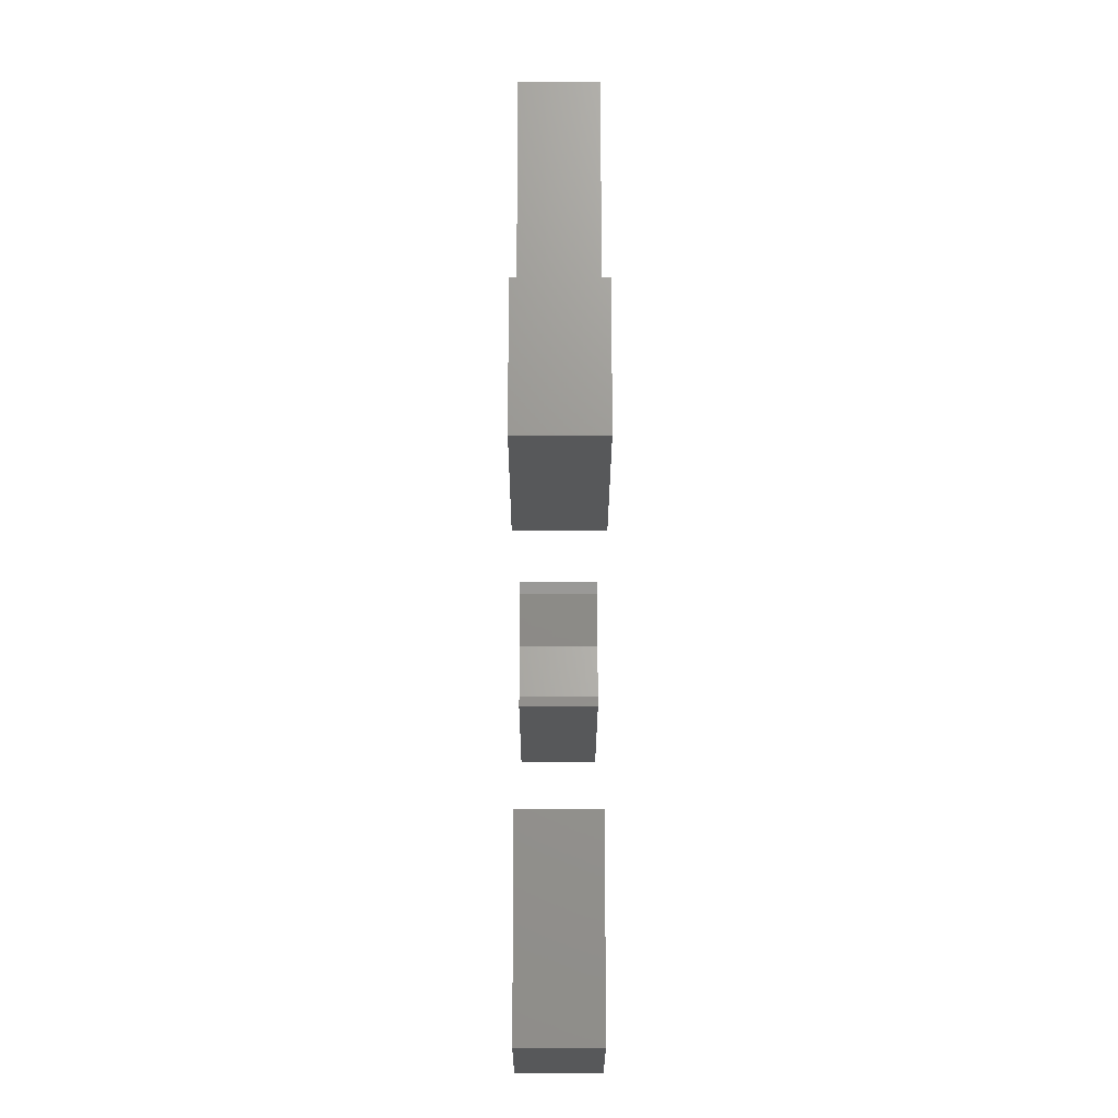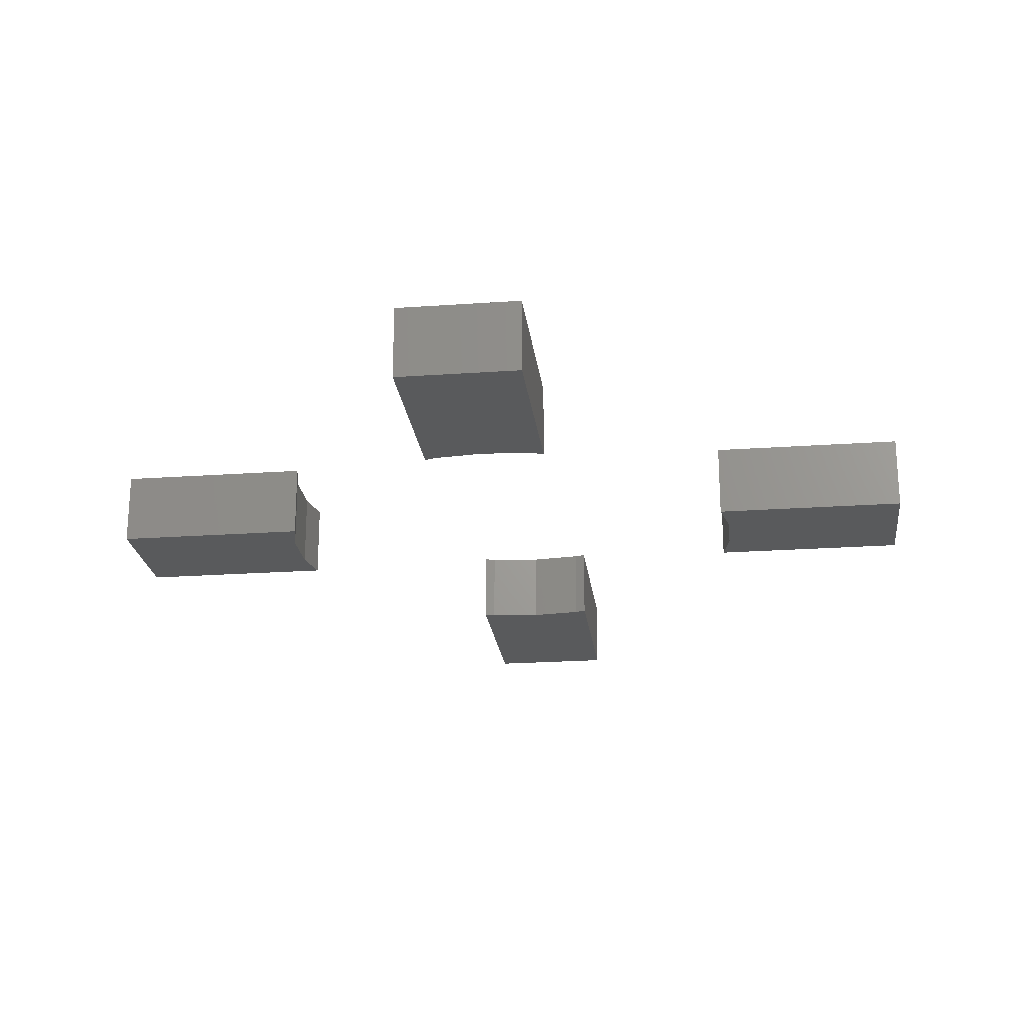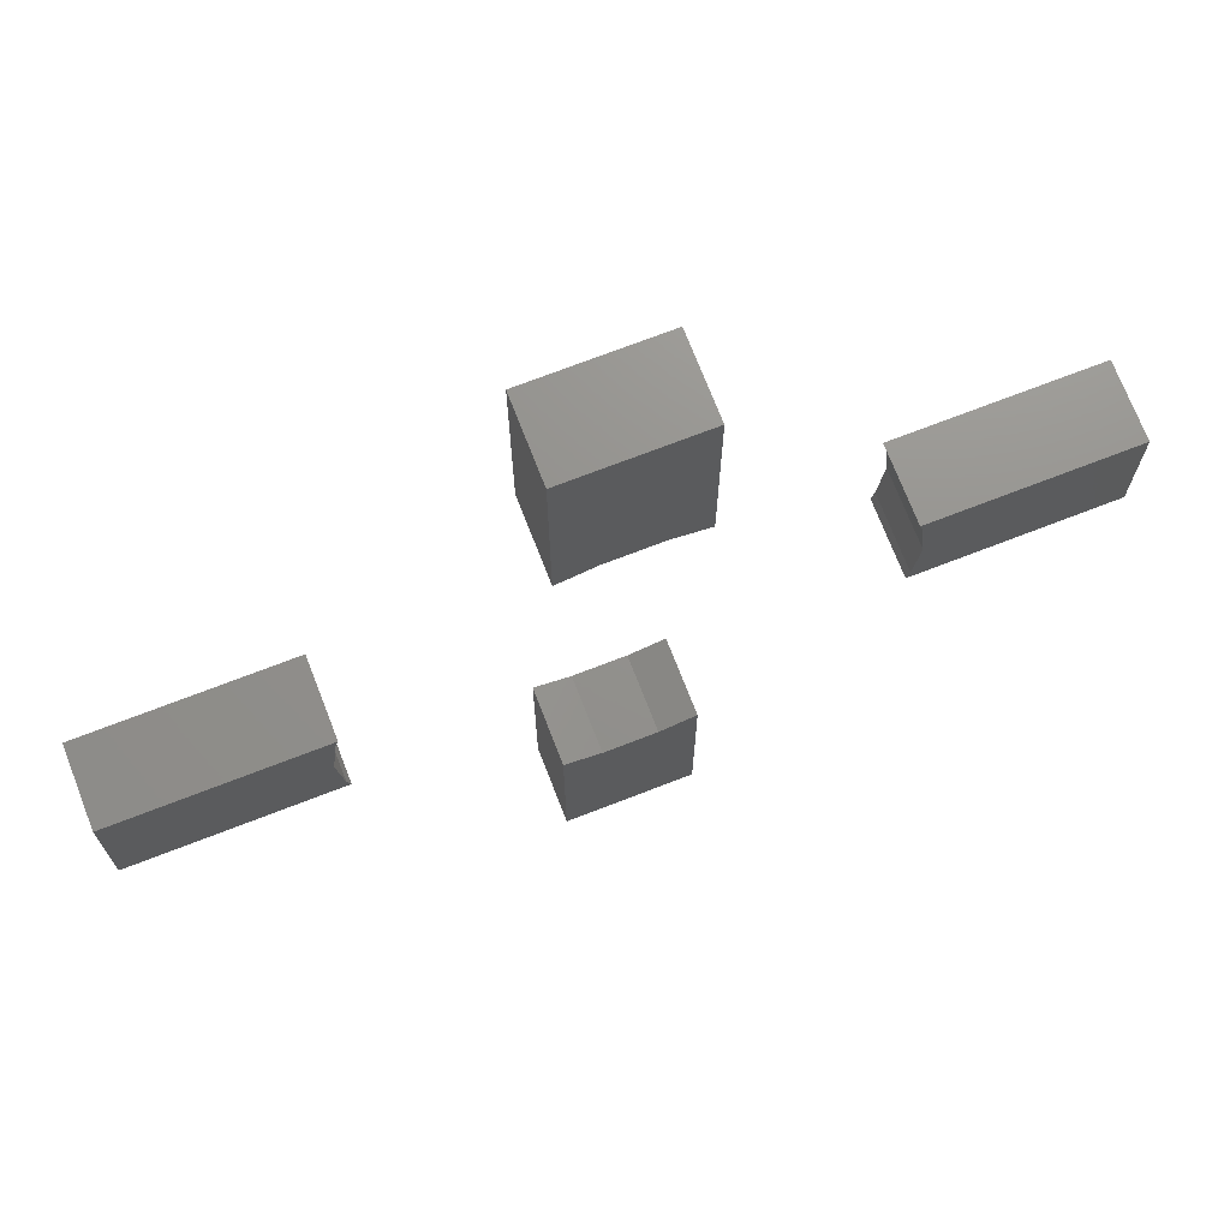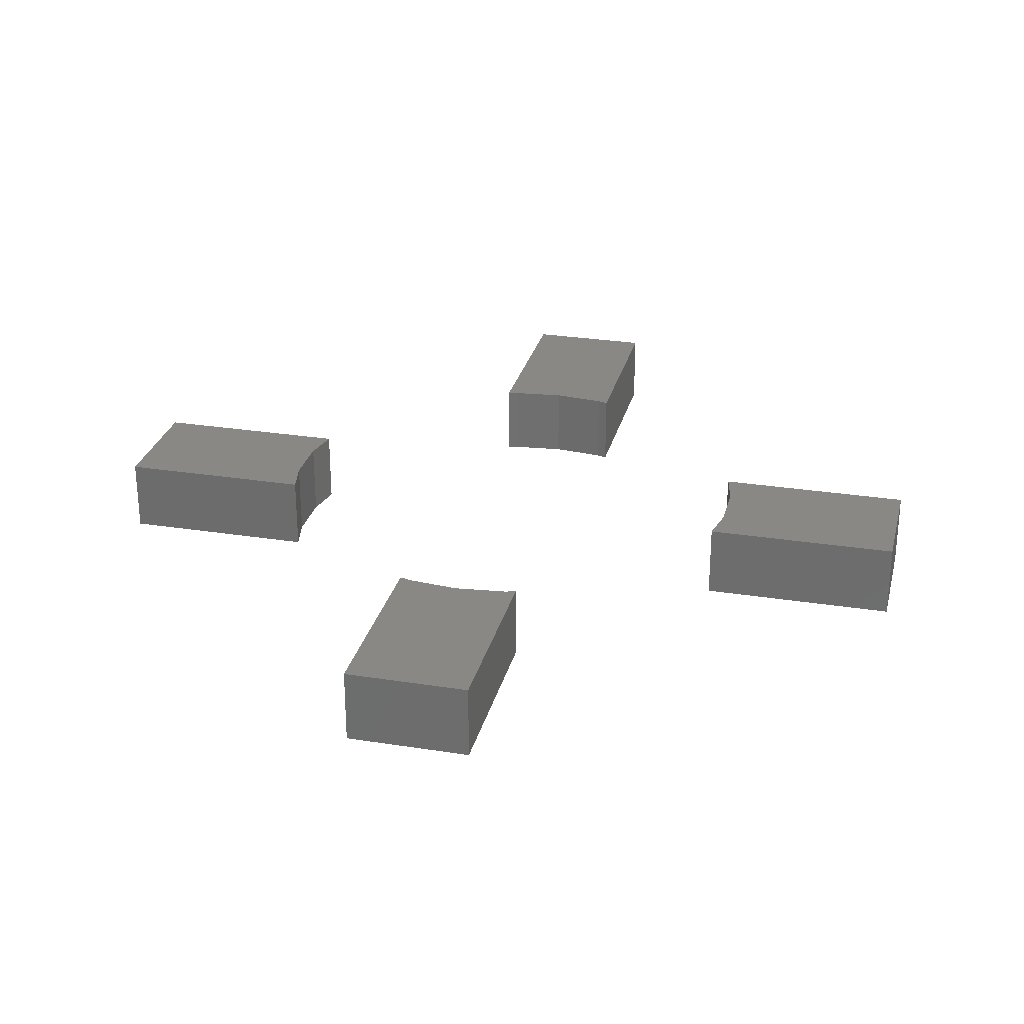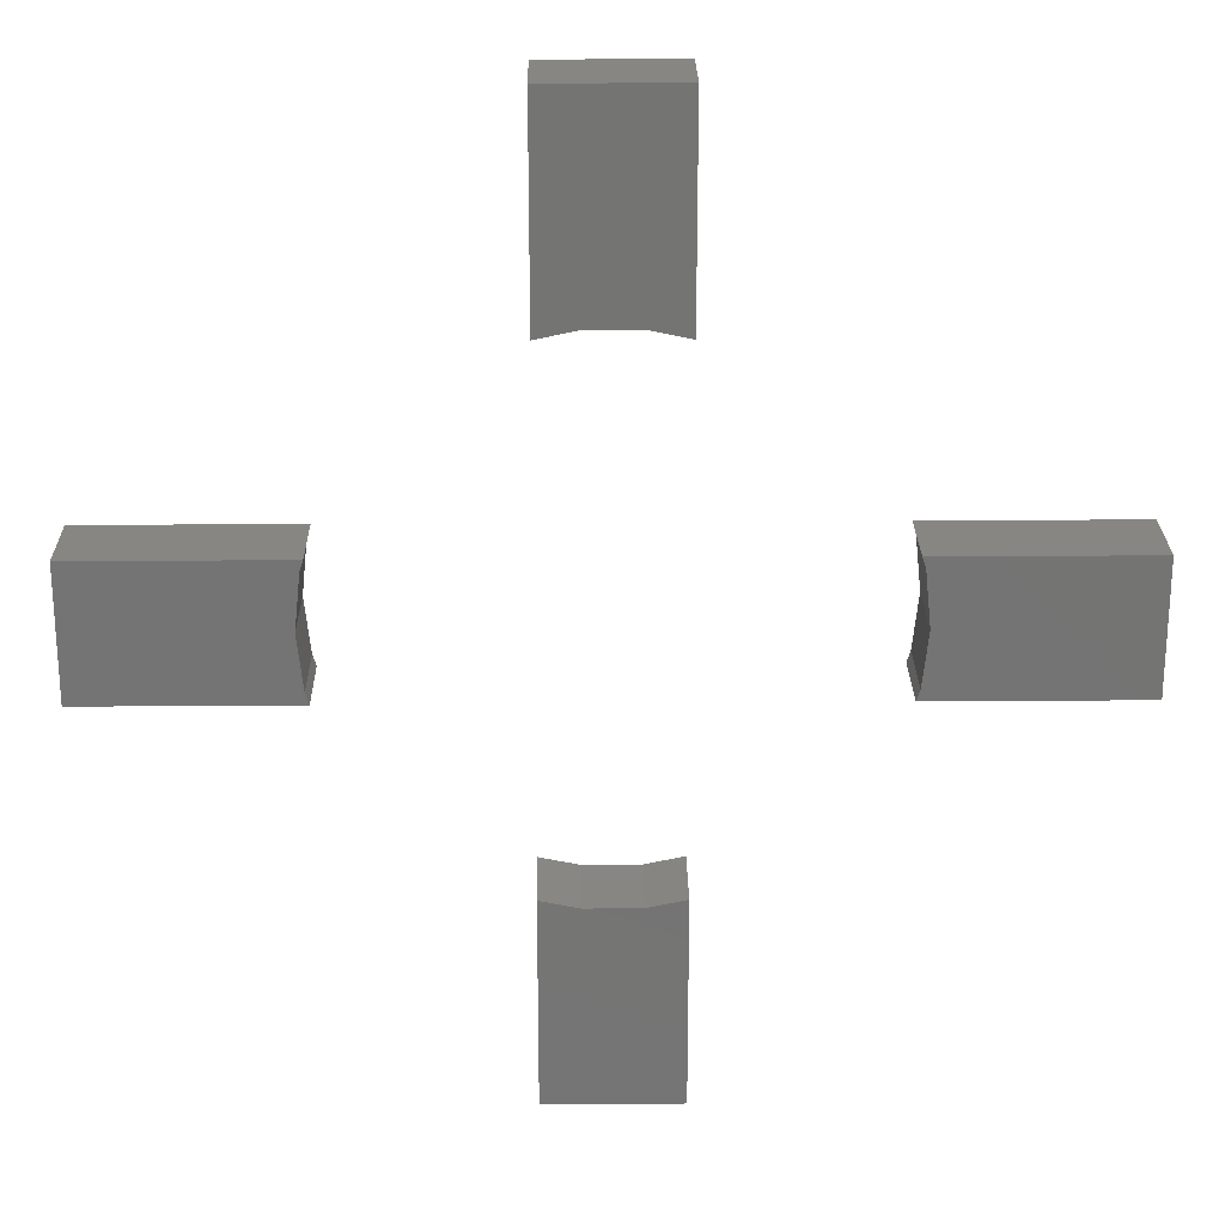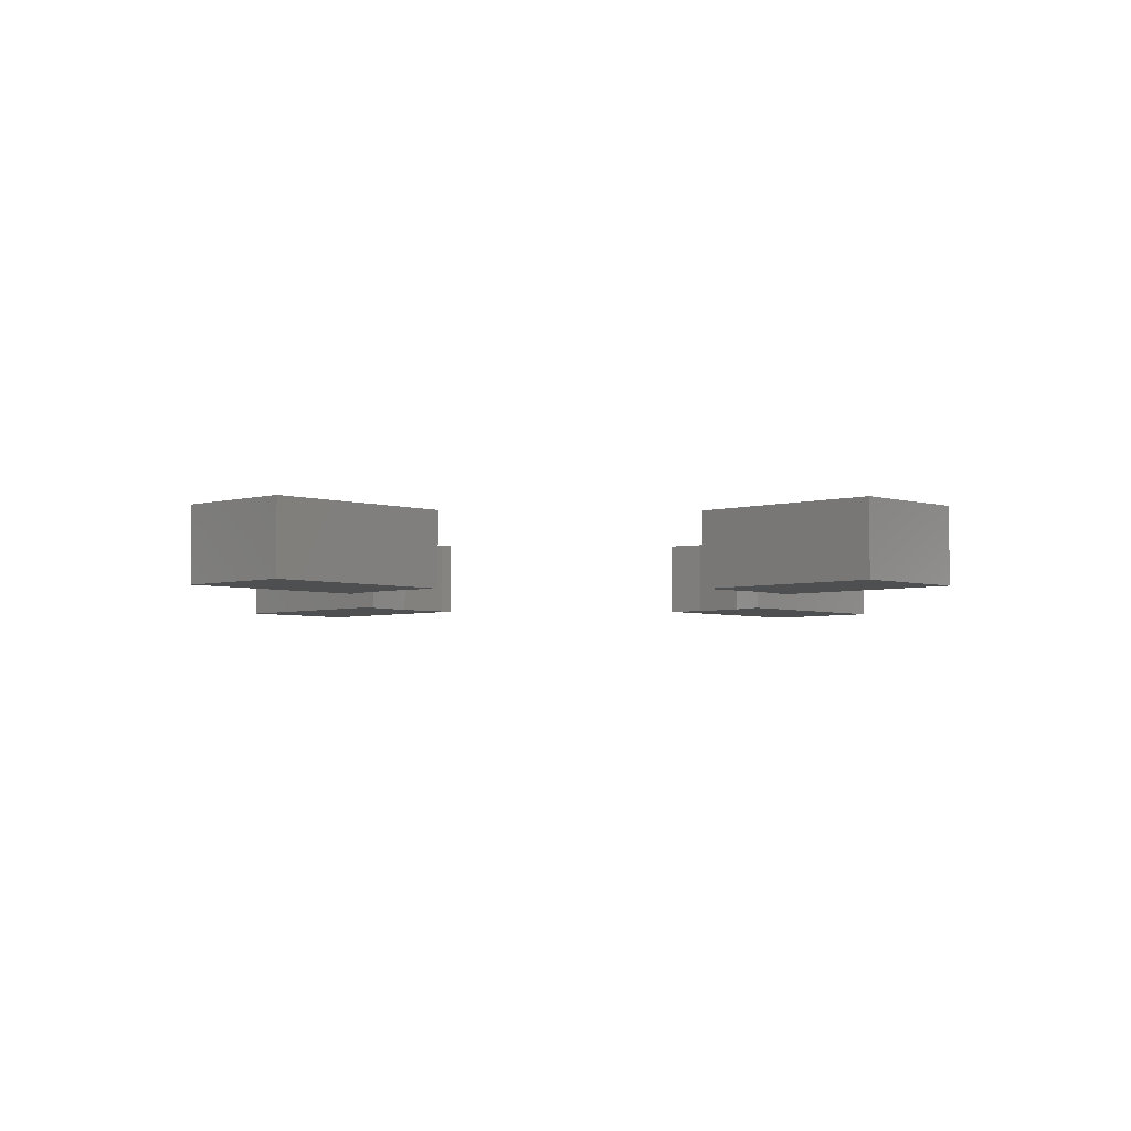
<metadata>
{"format":"stl","ext":"stl","renderer":"f3d","projection":"perspective","resolution":1024,"background":"white","views":[{"elev":-19.7,"azim":89.9,"up":"+Y"},{"elev":-22.6,"azim":-83.1,"up":"+Z"},{"elev":71.8,"azim":-21.2,"up":"+Y"},{"elev":27.7,"azim":-76.4,"up":"+Z"},{"elev":23.7,"azim":179.2,"up":"+Y"},{"elev":-4.1,"azim":43.8,"up":"+Z"}]}
</metadata>
<code>
# stl→obj: 52 verts, 88 faces
v -17.5 -2.5 0
v -17.5 -2.5 3
v -17.5 2.5 0
v -17.5 2.5 3
v -9.645 -2.5 0
v -9.645 -2.5 3
v -9.781 2.079 0
v -9.645 2.5 0
v -10 0 0
v -9.781 -2.079 0
v -9.645 2.5 3
v -10 0 3
v -9.781 -2.079 3
v -9.781 2.079 3
v -2.5 -17.5 0
v -2.5 -9.636 0
v 2.5 -17.5 0
v -1.045 -9.945 0
v 1.045 -9.945 0
v 2.5 -9.636 0
v -2.5 -9.636 3
v -2.5 -17.5 3
v 2.5 -17.5 3
v 2.5 -9.636 3
v 1.045 -9.945 3
v -1.045 -9.945 3
v -2.5 17.5 3
v -2.5 17.5 0
v -2.5 9.636 3
v -2.5 9.636 0
v -1.045 9.945 0
v -1.045 9.945 3
v 2.5 17.5 0
v 1.045 9.945 0
v 2.5 9.636 0
v 1.045 9.945 3
v 2.5 9.636 3
v 2.5 17.5 3
v 9.781 -2.079 3
v 9.781 -2.079 0
v 9.645 -2.5 3
v 9.645 -2.5 0
v 17.5 -2.5 0
v 17.5 -2.5 3
v 10 0 0
v 9.781 2.079 0
v 9.645 2.5 0
v 17.5 2.5 0
v 10 0 3
v 17.5 2.5 3
v 9.645 2.5 3
v 9.781 2.079 3
f 1 2 3
f 3 2 4
f 5 6 2
f 1 5 2
f 1 3 5
f 7 3 8
f 9 3 7
f 10 3 9
f 5 3 10
f 11 8 4
f 4 8 3
f 4 2 6
f 12 4 13
f 13 4 6
f 14 4 12
f 11 4 14
f 13 6 5
f 10 13 5
f 12 13 10
f 9 12 10
f 7 14 12
f 9 7 12
f 8 11 14
f 7 8 14
f 15 16 17
f 17 16 18
f 17 18 19
f 19 20 17
f 21 16 22
f 22 16 15
f 22 15 17
f 23 22 17
f 20 24 23
f 17 20 23
f 24 20 25
f 25 20 19
f 25 19 26
f 26 19 18
f 26 18 21
f 21 18 16
f 21 22 23
f 26 21 23
f 24 25 23
f 25 26 23
f 27 28 29
f 29 28 30
f 31 32 29
f 30 31 29
f 30 28 31
f 31 28 33
f 34 33 35
f 31 33 34
f 27 29 32
f 36 27 32
f 36 37 27
f 37 38 27
f 28 27 33
f 33 27 38
f 34 36 32
f 31 34 32
f 35 37 36
f 34 35 36
f 33 38 37
f 35 33 37
f 39 40 41
f 41 40 42
f 43 44 41
f 42 43 41
f 42 40 43
f 43 40 45
f 45 46 43
f 46 47 43
f 43 47 48
f 39 41 44
f 49 39 50
f 50 39 44
f 51 52 50
f 52 49 50
f 49 45 39
f 39 45 40
f 44 43 48
f 50 44 48
f 50 48 51
f 51 48 47
f 52 51 46
f 46 51 47
f 49 52 45
f 45 52 46

</code>
